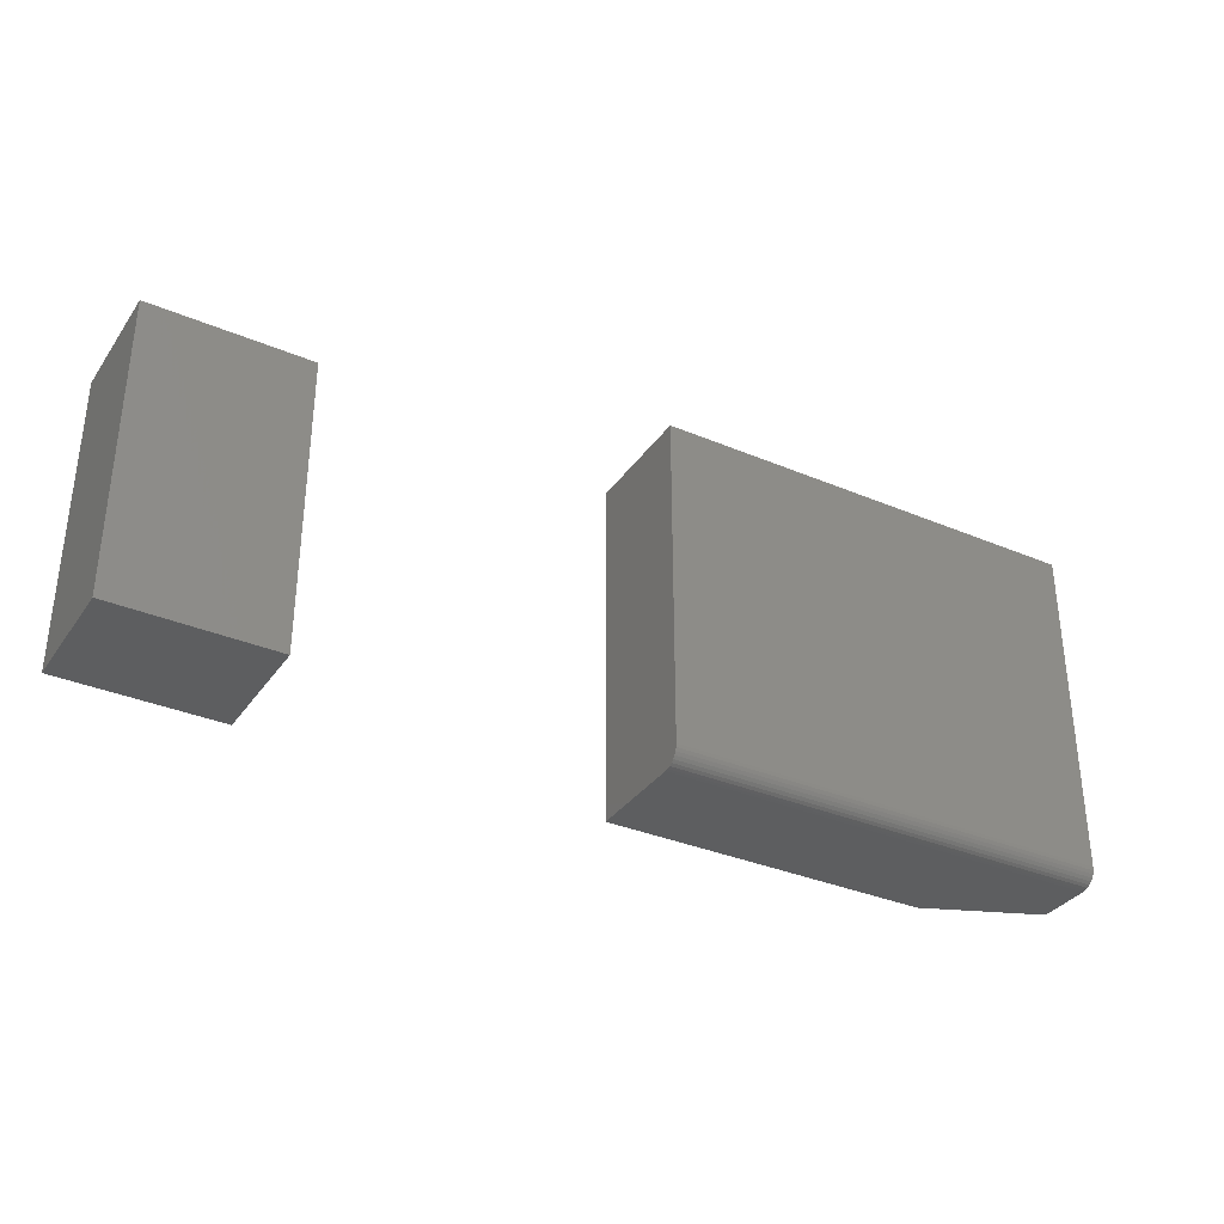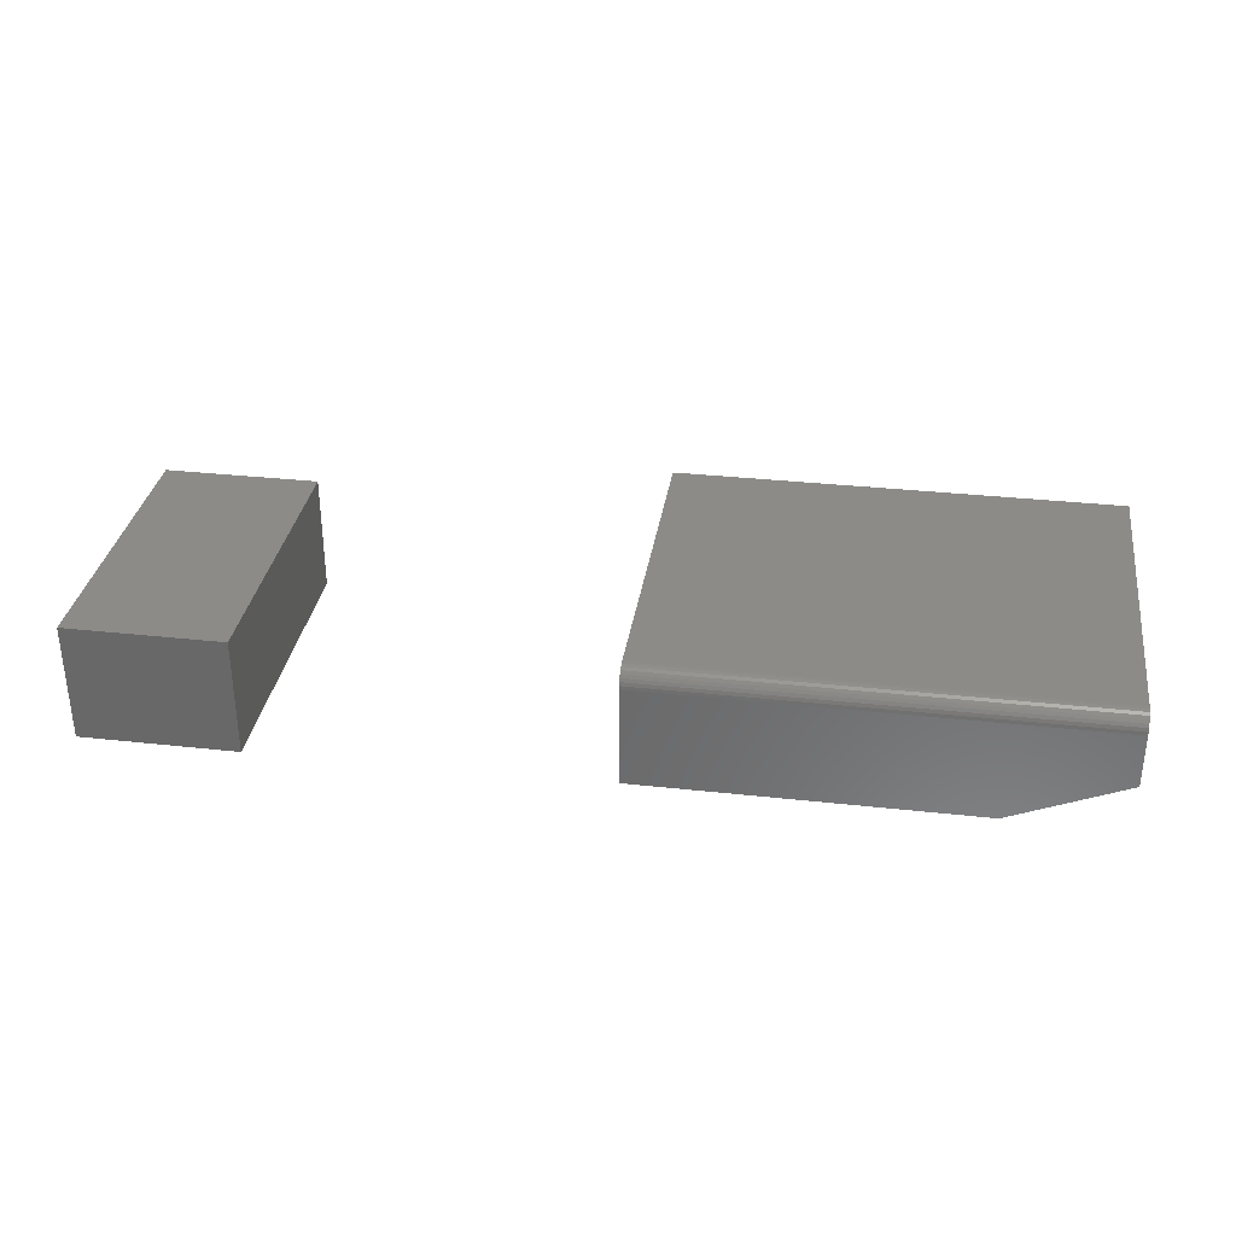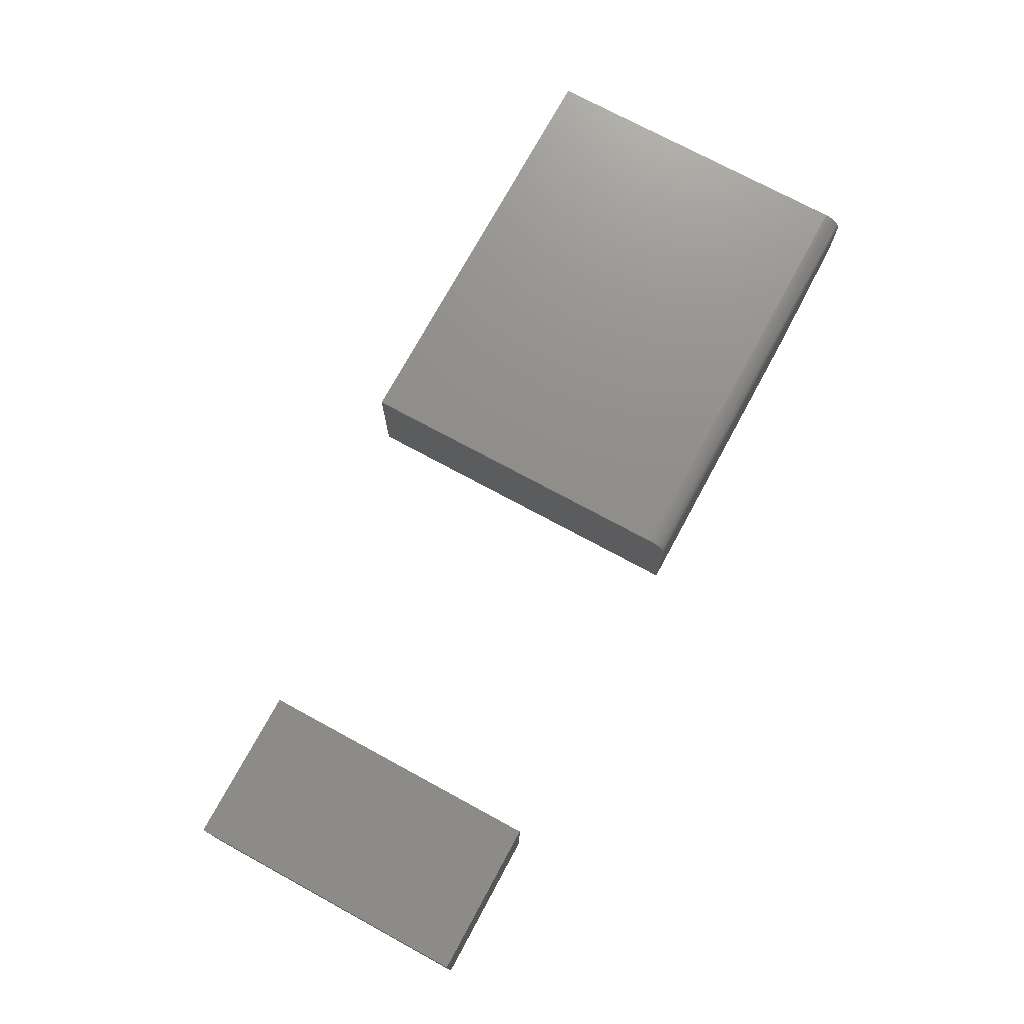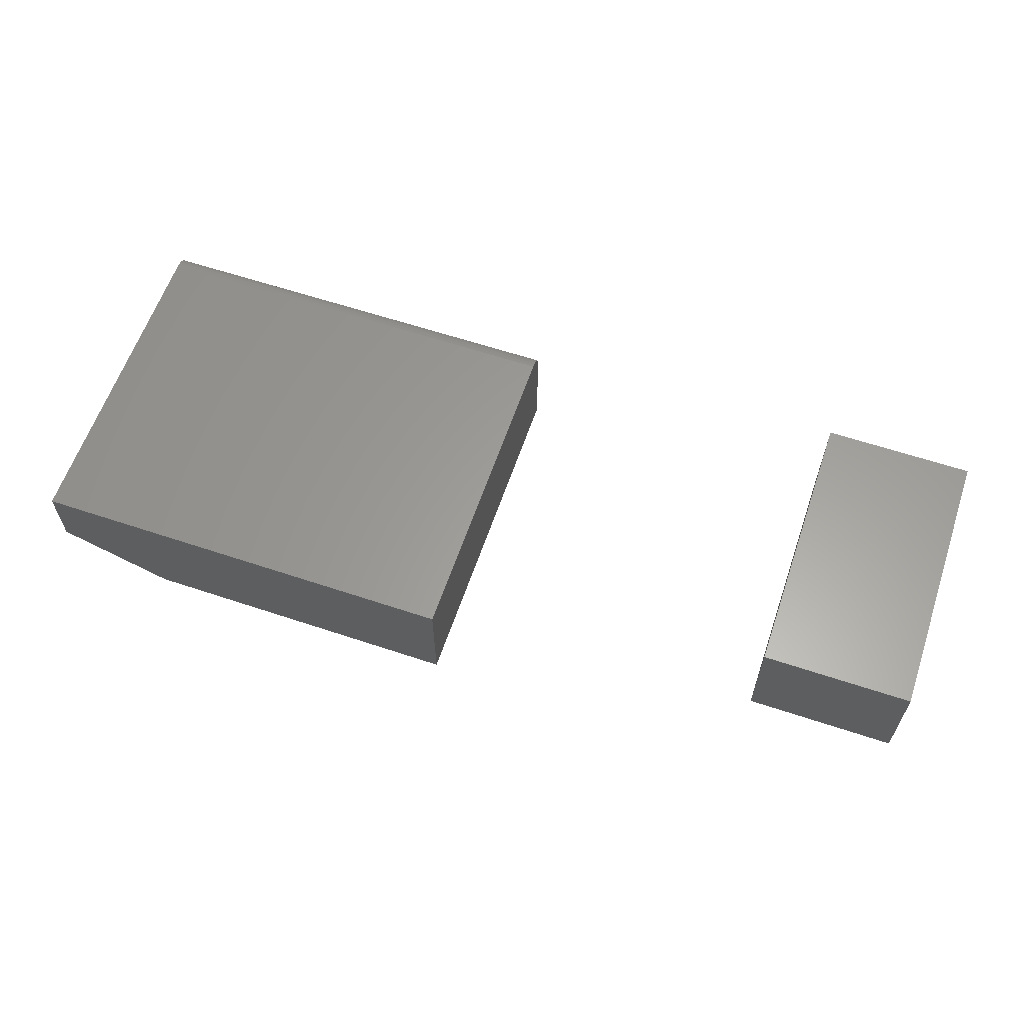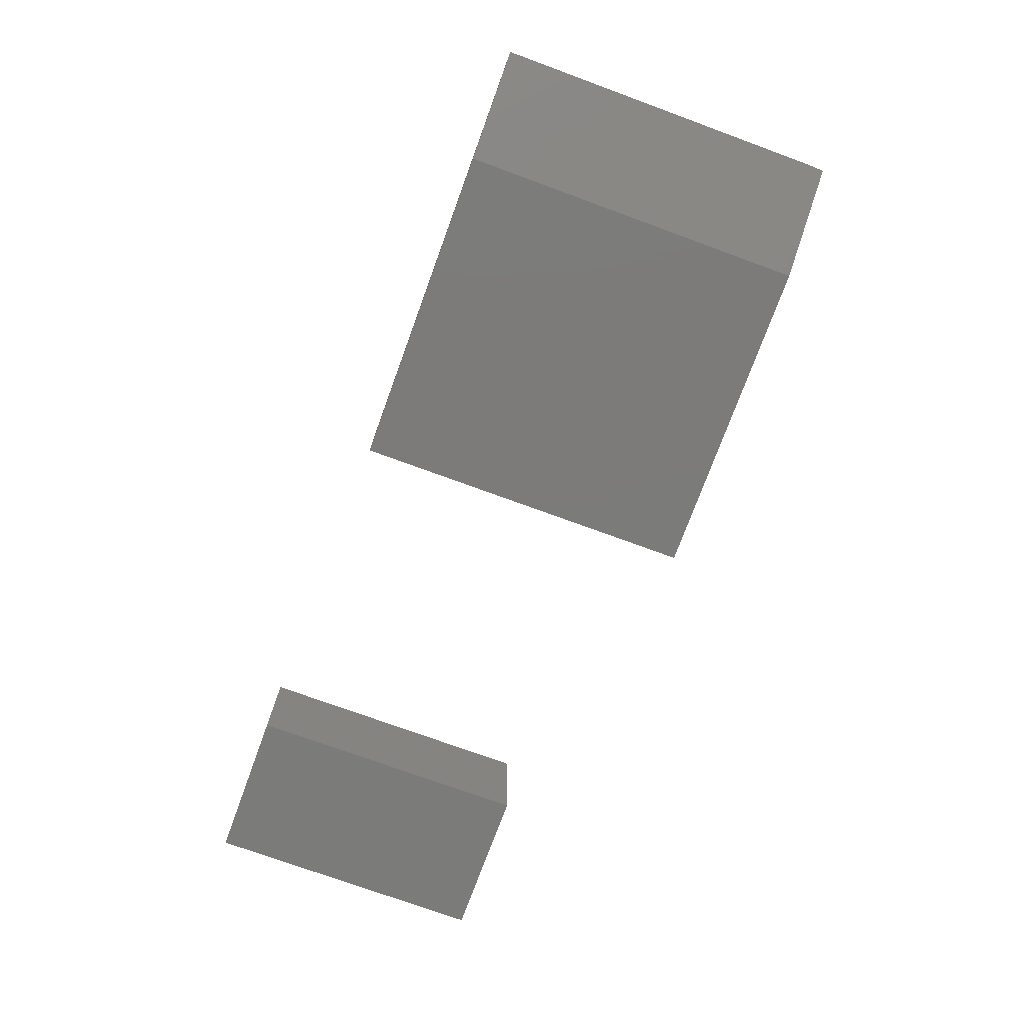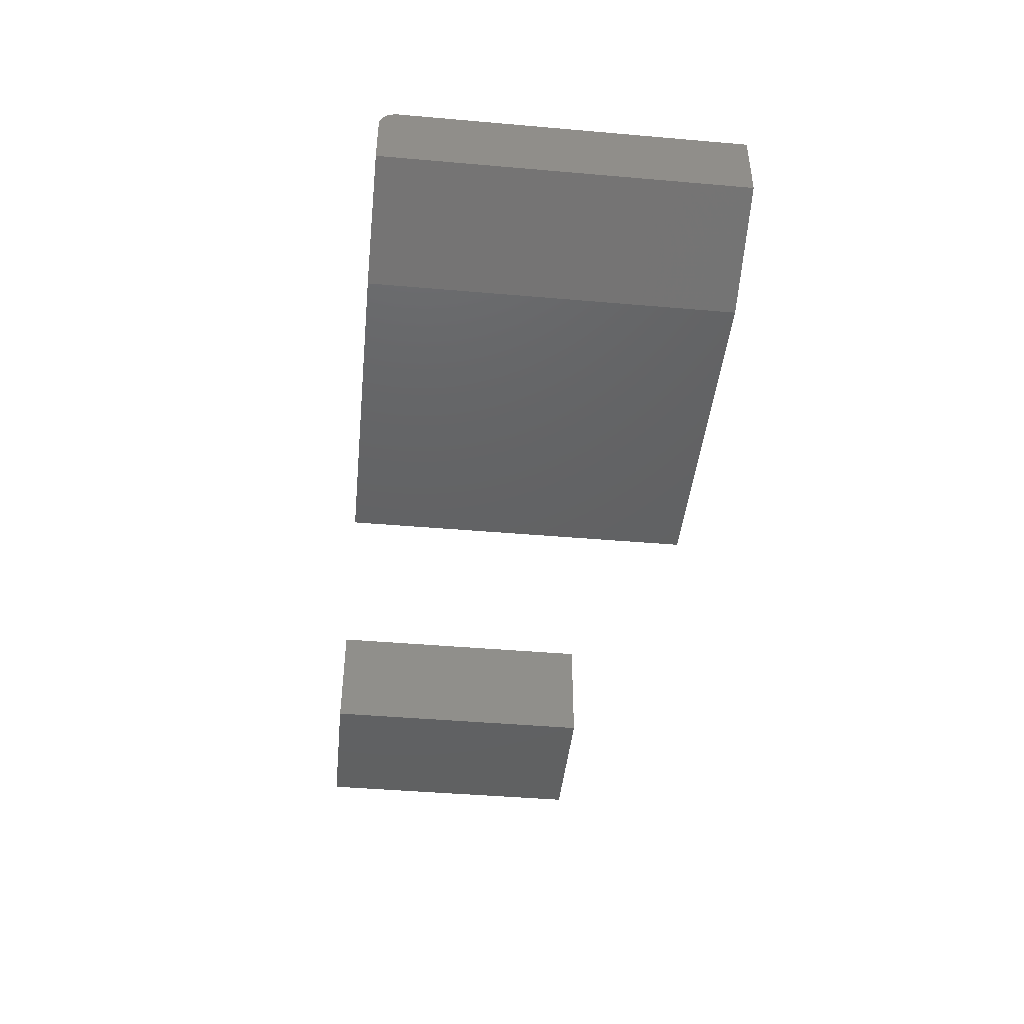
<metadata>
{"format":"stl","ext":"stl","renderer":"f3d","projection":"perspective","resolution":1024,"background":"white","views":[{"elev":-34.1,"azim":150.2,"up":"+Z"},{"elev":32.9,"azim":-171.3,"up":"+Y"},{"elev":73.7,"azim":118.5,"up":"+Y"},{"elev":61.2,"azim":18.8,"up":"+Y"},{"elev":-74.5,"azim":-110.1,"up":"+Y"},{"elev":-44.0,"azim":-95.8,"up":"+Y"}]}
</metadata>
<code>
# stl→obj: 34 verts, 60 faces
v 0.2891 -0.1562 -0.1719
v 0.4946 -0.1562 -0.1719
v 0.2891 -0.1562 0.2109
v 0.4946 -0.1562 0.2109
v 0.2891 0 -0.1719
v 0.2891 2.125e-17 0.2109
v 0.4946 1.141e-17 -0.1719
v 0.4946 3.266e-17 0.2109
v -0.75 -0.02344 -0.1641
v -0.75 -0.01447 -0.1623
v -0.75 -0.01887 -0.1636
v -0.75 -0.09375 -0.1641
v -0.75 -0.09375 0.3047
v -0.75 2.602e-17 0.3047
v -0.75 1.301e-18 -0.1406
v -0.75 -0.0004503 -0.1452
v -0.75 -0.001784 -0.1496
v -0.75 -0.00395 -0.1536
v -0.75 -0.006865 -0.1572
v -0.75 -0.01042 -0.1601
v -0.1641 -0.02344 -0.1641
v -0.1641 -0.1562 -0.1641
v -0.6016 -0.1562 -0.1641
v -0.6016 -0.1562 0.3047
v -0.1641 -0.1562 0.3047
v -0.1641 9.107e-17 0.3047
v -0.1641 6.635e-17 -0.1406
v -0.1641 -0.01447 -0.1623
v -0.1641 -0.01887 -0.1636
v -0.1641 -0.00395 -0.1536
v -0.1641 -0.001784 -0.1496
v -0.1641 -0.01042 -0.1601
v -0.1641 -0.006865 -0.1572
v -0.1641 -0.0004503 -0.1452
f 1 2 3
f 3 2 4
f 5 6 7
f 7 6 8
f 3 6 1
f 1 6 5
f 4 8 3
f 3 8 6
f 2 7 4
f 4 7 8
f 1 5 2
f 2 5 7
f 9 10 11
f 12 13 14
f 12 14 15
f 12 15 16
f 12 16 17
f 12 17 18
f 12 18 19
f 12 19 20
f 12 20 10
f 12 10 9
f 21 22 9
f 9 22 23
f 9 23 12
f 23 22 24
f 24 22 25
f 25 26 24
f 24 26 14
f 24 14 13
f 23 24 12
f 12 24 13
f 15 14 27
f 27 14 26
f 21 28 22
f 21 29 28
f 30 31 32
f 32 33 30
f 25 22 34
f 25 34 27
f 25 27 26
f 34 22 28
f 34 28 32
f 34 32 31
f 15 27 16
f 16 27 34
f 16 34 17
f 17 34 31
f 17 31 18
f 18 31 30
f 18 30 19
f 19 30 33
f 19 33 20
f 20 33 32
f 20 32 10
f 10 32 28
f 10 28 11
f 11 28 29
f 11 29 9
f 9 29 21

</code>
